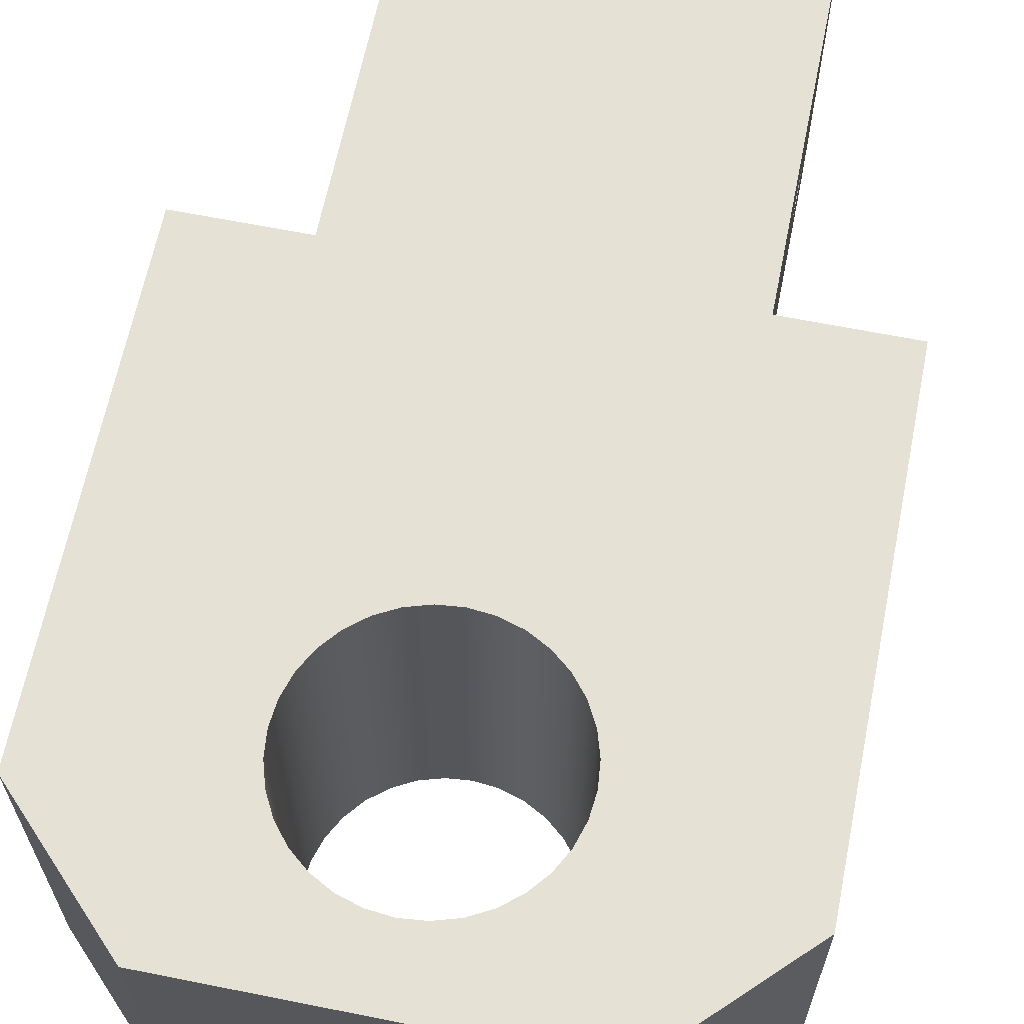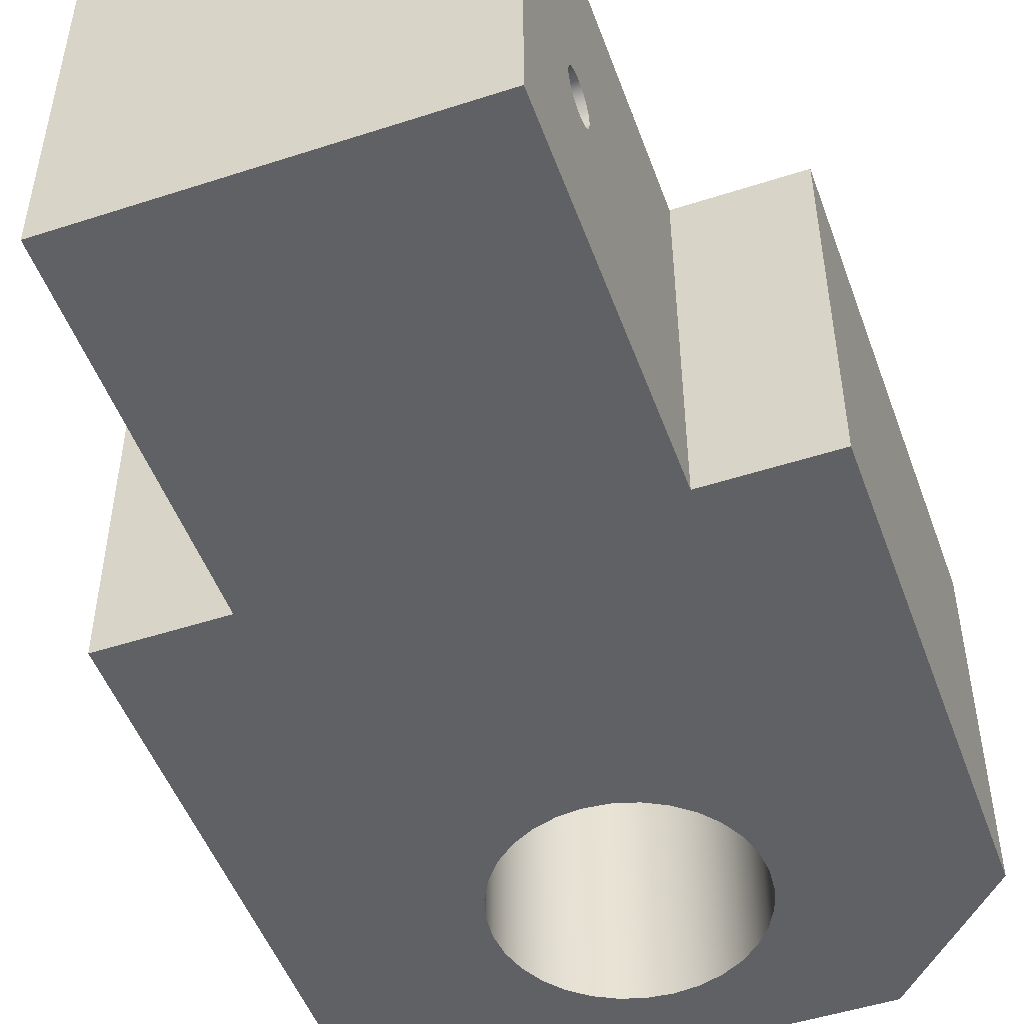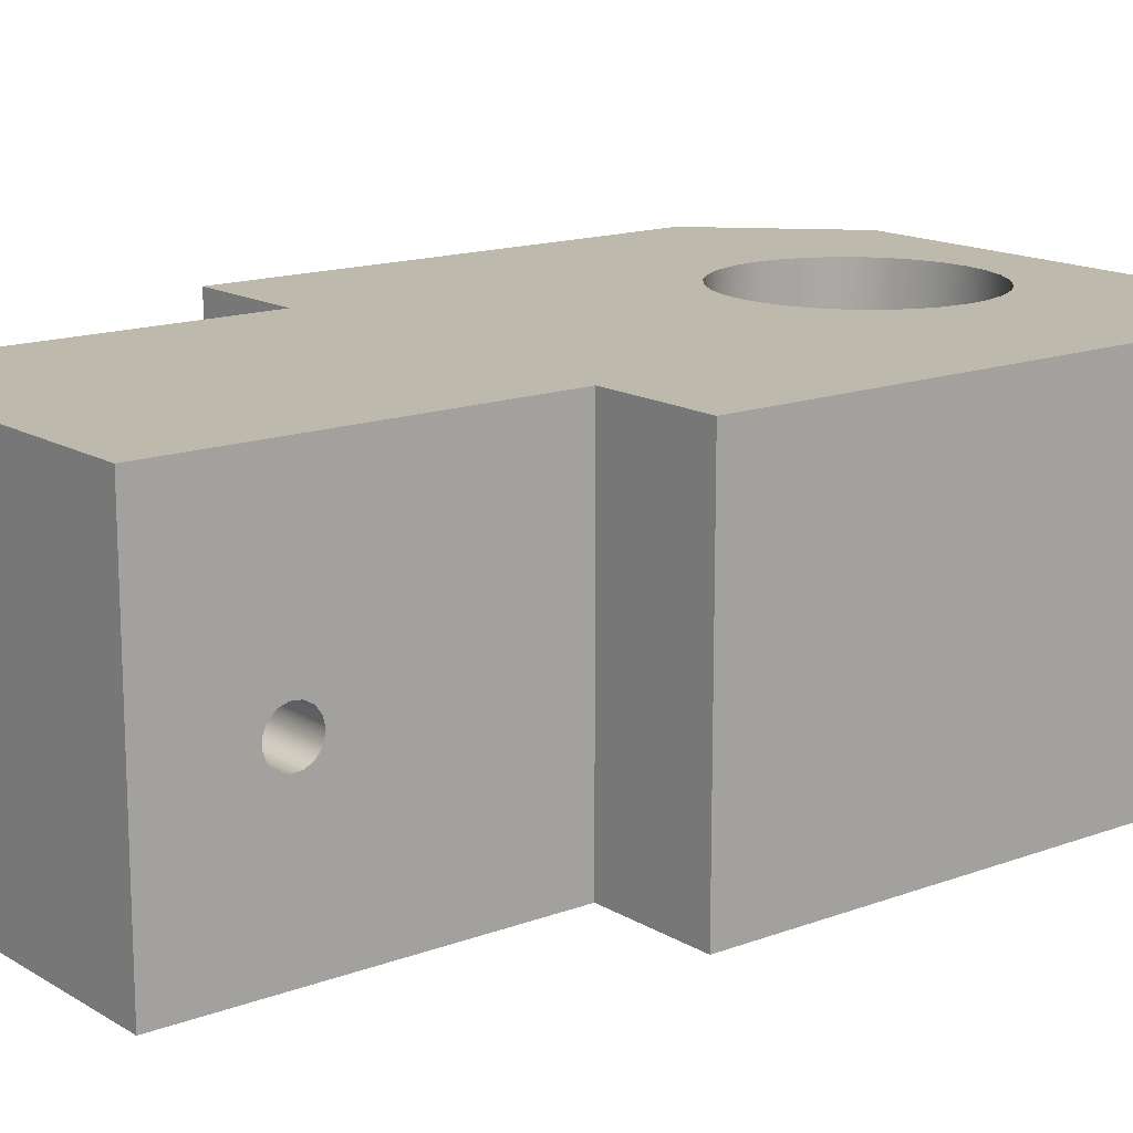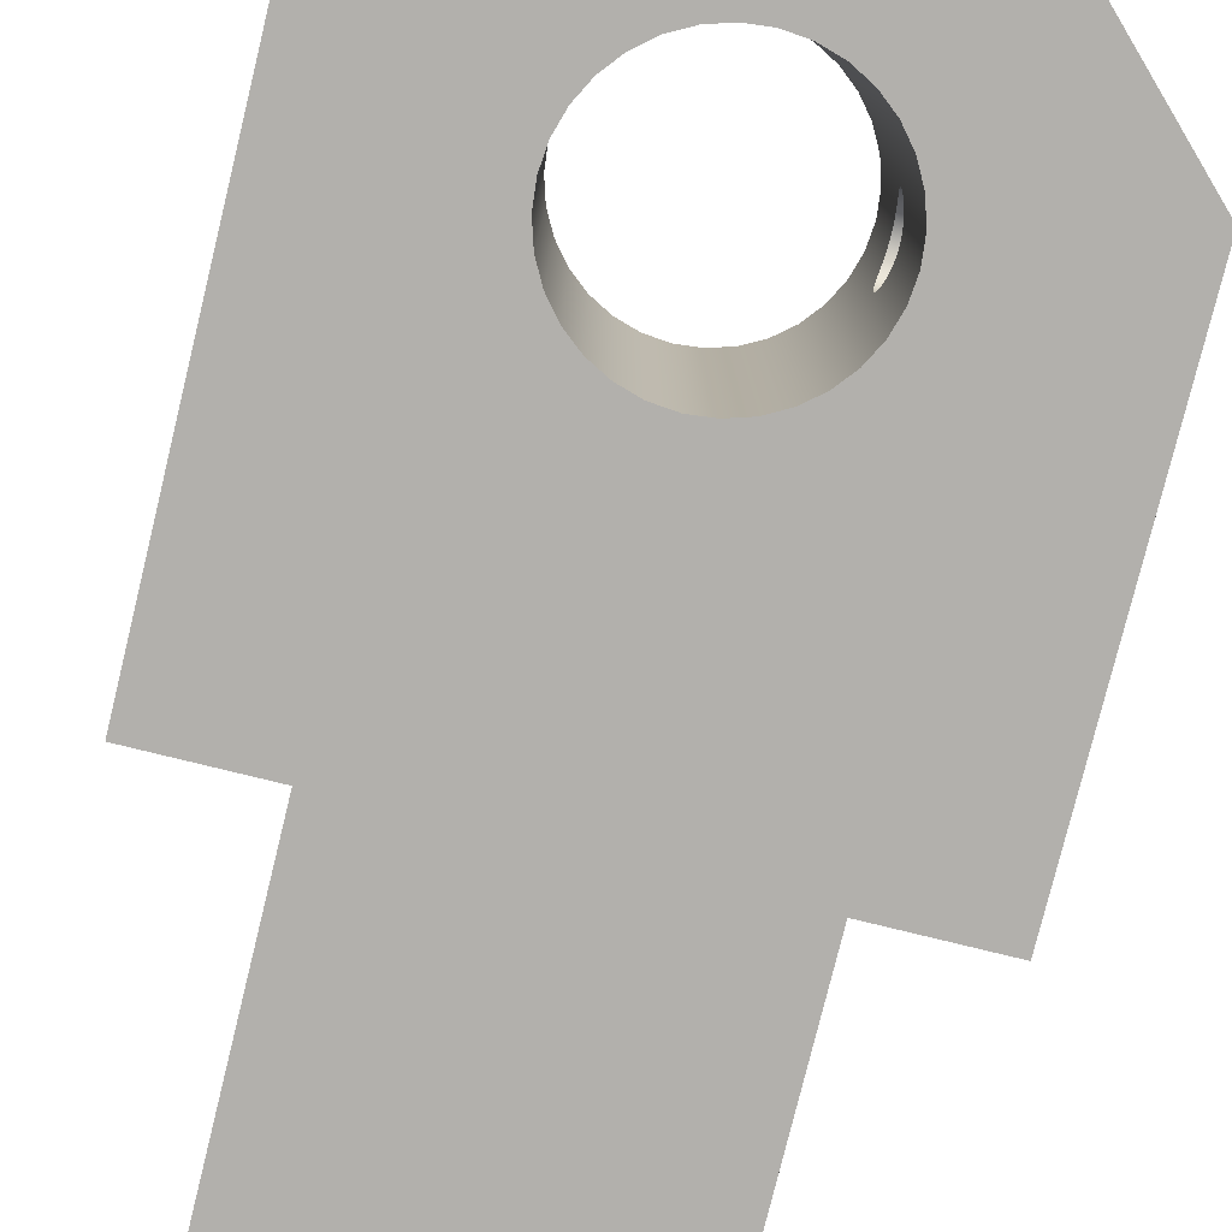
<metadata>
{"format":"obj","ext":"obj","renderer":"f3d","projection":"perspective","resolution":1024,"background":"white","views":[{"elev":64.1,"azim":11.4,"up":"+Z"},{"elev":-49.9,"azim":-160.3,"up":"+Z"},{"elev":15.0,"azim":-128.5,"up":"+Z"},{"elev":-78.6,"azim":-13.8,"up":"+Z"}]}
</metadata>
<code>
v 1.719 0.65 0.8
v 1.72 0.6529 0.829
v 1.722 0.6615 0.8576
v 1.726 0.6756 0.8838
v 1.73 0.6939 0.9061
v 1.735 0.7162 0.9244
v 1.738 0.7424 0.9385
v 1.741 0.771 0.9471
v 1.742 0.8 0.95
v 1.741 0.829 0.9471
v 1.738 0.8576 0.9385
v 1.735 0.8838 0.9244
v 1.73 0.9061 0.9061
v 1.726 0.9244 0.8838
v 1.722 0.9385 0.8576
v 1.72 0.9471 0.829
v 1.719 0.95 0.8
v 1.72 0.9471 0.771
v 1.722 0.9385 0.7424
v 1.726 0.9244 0.7162
v 1.73 0.9061 0.6939
v 1.735 0.8838 0.6756
v 1.738 0.8576 0.6615
v 1.741 0.829 0.6529
v 1.742 0.8 0.65
v 1.741 0.771 0.6529
v 1.738 0.7424 0.6615
v 1.735 0.7162 0.6756
v 1.73 0.6939 0.6939
v 1.726 0.6756 0.7162
v 1.722 0.6615 0.7424
v 1.72 0.6529 0.771
v 2.492 0.65 0.8
v 2.492 0.659 0.7487
v 2.492 0.6851 0.7036
v 2.492 0.725 0.6701
v 2.492 0.774 0.6523
v 2.492 0.826 0.6523
v 2.492 0.875 0.6701
v 2.492 0.9149 0.7036
v 2.492 0.941 0.7487
v 2.492 0.95 0.8
v 2.492 0.941 0.8513
v 2.492 0.9149 0.8964
v 2.492 0.875 0.9299
v 2.492 0.826 0.9477
v 2.492 0.774 0.9477
v 2.492 0.725 0.9299
v 2.492 0.6851 0.8964
v 2.492 0.659 0.8513
v 1.719 0.65 0.8
v 2.492 0.65 0.8
v 0.4917 3.4 0.7
v 0.4917 3.409 0.7407
v 0.4917 3.433 0.7743
v 0.4917 3.469 0.7951
v 0.4917 3.51 0.7995
v 0.4917 3.55 0.7866
v 0.4917 3.581 0.7588
v 0.4917 3.598 0.7208
v 0.4917 3.598 0.6792
v 0.4917 3.581 0.6412
v 0.4917 3.55 0.6134
v 0.4917 3.51 0.6005
v 0.4917 3.469 0.6049
v 0.4917 3.433 0.6257
v 0.4917 3.409 0.6593
v 1.992 3.4 0.7
v 1.992 3.409 0.6593
v 1.992 3.433 0.6257
v 1.992 3.469 0.6049
v 1.992 3.51 0.6005
v 1.992 3.55 0.6134
v 1.992 3.581 0.6412
v 1.992 3.598 0.6792
v 1.992 3.598 0.7208
v 1.992 3.581 0.7588
v 1.992 3.55 0.7866
v 1.992 3.51 0.7995
v 1.992 3.469 0.7951
v 1.992 3.433 0.7743
v 1.992 3.409 0.7407
v 0.4917 3.4 0.7
v 1.992 3.4 0.7
v 1.719 0.65 0.8
v 1.72 0.6529 0.771
v 1.722 0.6615 0.7424
v 1.726 0.6756 0.7162
v 1.73 0.6939 0.6939
v 1.735 0.7162 0.6756
v 1.738 0.7424 0.6615
v 1.741 0.771 0.6529
v 1.742 0.8 0.65
v 1.741 0.829 0.6529
v 1.738 0.8576 0.6615
v 1.735 0.8838 0.6756
v 1.73 0.9061 0.6939
v 1.726 0.9244 0.7162
v 1.722 0.9385 0.7424
v 1.72 0.9471 0.771
v 1.719 0.95 0.8
v 1.72 0.9471 0.829
v 1.722 0.9385 0.8576
v 1.726 0.9244 0.8838
v 1.73 0.9061 0.9061
v 1.735 0.8838 0.9244
v 1.738 0.8576 0.9385
v 1.741 0.829 0.9471
v 1.742 0.8 0.95
v 1.741 0.771 0.9471
v 1.738 0.7424 0.9385
v 1.735 0.7162 0.9244
v 1.73 0.6939 0.9061
v 1.726 0.6756 0.8838
v 1.722 0.6615 0.8576
v 1.72 0.6529 0.829
v 0.7417 0.8 1.5
v 0.7513 0.7025 1.5
v 0.7797 0.6087 1.5
v 0.8259 0.5222 1.5
v 0.8881 0.4464 1.5
v 0.9639 0.3843 1.5
v 1.05 0.3381 1.5
v 1.144 0.3096 1.5
v 1.242 0.3 1.5
v 1.339 0.3096 1.5
v 1.433 0.3381 1.5
v 1.519 0.3843 1.5
v 1.595 0.4464 1.5
v 1.657 0.5222 1.5
v 1.704 0.6087 1.5
v 1.732 0.7025 1.5
v 1.742 0.8 1.5
v 1.732 0.8975 1.5
v 1.704 0.9913 1.5
v 1.657 1.078 1.5
v 1.595 1.154 1.5
v 1.519 1.216 1.5
v 1.433 1.262 1.5
v 1.339 1.29 1.5
v 1.242 1.3 1.5
v 1.144 1.29 1.5
v 1.05 1.262 1.5
v 0.9639 1.216 1.5
v 0.8881 1.154 1.5
v 0.8259 1.078 1.5
v 0.7797 0.9913 1.5
v 0.7513 0.8975 1.5
v 0.7417 0.8 0
v 0.7513 0.8975 0
v 0.7797 0.9913 0
v 0.8259 1.078 0
v 0.8881 1.154 0
v 0.9639 1.216 0
v 1.05 1.262 0
v 1.144 1.29 0
v 1.242 1.3 0
v 1.339 1.29 0
v 1.433 1.262 0
v 1.519 1.216 0
v 1.595 1.154 0
v 1.657 1.078 0
v 1.704 0.9913 0
v 1.732 0.8975 0
v 1.742 0.8 0
v 1.732 0.7025 0
v 1.704 0.6087 0
v 1.657 0.5222 0
v 1.595 0.4464 0
v 1.519 0.3843 0
v 1.433 0.3381 0
v 1.339 0.3096 0
v 1.242 0.3 0
v 1.144 0.3096 0
v 1.05 0.3381 0
v 0.9639 0.3843 0
v 0.8881 0.4464 0
v 0.8259 0.5222 0
v 0.7797 0.6087 0
v 0.7513 0.7025 0
v 0.7417 0.8 1.5
v 0.7417 0.8 0
v -0.008347 0.5029 0
v 0.4945 0 0
v 0.4945 0 1.5
v -0.008347 0.5029 1.5
v -0.008347 2.496 0
v -0.008347 0.5029 0
v -0.008347 0.5029 1.5
v -0.008347 2.496 1.5
v 0.4917 2.496 0
v -0.008347 2.496 0
v -0.008347 2.496 1.5
v 0.4917 2.496 1.5
v 0.4917 3.4 0.7
v 0.4917 3.409 0.6593
v 0.4917 3.433 0.6257
v 0.4917 3.469 0.6049
v 0.4917 3.51 0.6005
v 0.4917 3.55 0.6134
v 0.4917 3.581 0.6412
v 0.4917 3.598 0.6792
v 0.4917 3.598 0.7208
v 0.4917 3.581 0.7588
v 0.4917 3.55 0.7866
v 0.4917 3.51 0.7995
v 0.4917 3.469 0.7951
v 0.4917 3.433 0.7743
v 0.4917 3.409 0.7407
v 0.4917 4.001 0
v 0.4917 2.496 0
v 0.4917 2.496 1.5
v 0.4917 4.001 1.5
v 1.992 4.001 0
v 0.4917 4.001 0
v 0.4917 4.001 1.5
v 1.992 4.001 1.5
v 1.992 3.4 0.7
v 1.992 3.409 0.7407
v 1.992 3.433 0.7743
v 1.992 3.469 0.7951
v 1.992 3.51 0.7995
v 1.992 3.55 0.7866
v 1.992 3.581 0.7588
v 1.992 3.598 0.7208
v 1.992 3.598 0.6792
v 1.992 3.581 0.6412
v 1.992 3.55 0.6134
v 1.992 3.51 0.6005
v 1.992 3.469 0.6049
v 1.992 3.433 0.6257
v 1.992 3.409 0.6593
v 1.992 2.496 0
v 1.992 4.001 0
v 1.992 4.001 1.5
v 1.992 2.496 1.5
v 2.492 2.496 0
v 1.992 2.496 0
v 1.992 2.496 1.5
v 2.492 2.496 1.5
v 2.492 0.65 0.8
v 2.492 0.659 0.8513
v 2.492 0.6851 0.8964
v 2.492 0.725 0.9299
v 2.492 0.774 0.9477
v 2.492 0.826 0.9477
v 2.492 0.875 0.9299
v 2.492 0.9149 0.8964
v 2.492 0.941 0.8513
v 2.492 0.95 0.8
v 2.492 0.941 0.7487
v 2.492 0.9149 0.7036
v 2.492 0.875 0.6701
v 2.492 0.826 0.6523
v 2.492 0.774 0.6523
v 2.492 0.725 0.6701
v 2.492 0.6851 0.7036
v 2.492 0.659 0.7487
v 2.492 0.5029 0
v 2.492 2.496 0
v 2.492 2.496 1.5
v 2.492 0.5029 1.5
v 1.989 0 0
v 2.492 0.5029 0
v 2.492 0.5029 1.5
v 1.989 0 1.5
v 0.4945 0 0
v 1.989 0 0
v 1.989 0 1.5
v 0.4945 0 1.5
v 0.7417 0.8 1.5
v 0.7513 0.8975 1.5
v 0.7797 0.9913 1.5
v 0.8259 1.078 1.5
v 0.8881 1.154 1.5
v 0.9639 1.216 1.5
v 1.05 1.262 1.5
v 1.144 1.29 1.5
v 1.242 1.3 1.5
v 1.339 1.29 1.5
v 1.433 1.262 1.5
v 1.519 1.216 1.5
v 1.595 1.154 1.5
v 1.657 1.078 1.5
v 1.704 0.9913 1.5
v 1.732 0.8975 1.5
v 1.742 0.8 1.5
v 1.732 0.7025 1.5
v 1.704 0.6087 1.5
v 1.657 0.5222 1.5
v 1.595 0.4464 1.5
v 1.519 0.3843 1.5
v 1.433 0.3381 1.5
v 1.339 0.3096 1.5
v 1.242 0.3 1.5
v 1.144 0.3096 1.5
v 1.05 0.3381 1.5
v 0.9639 0.3843 1.5
v 0.8881 0.4464 1.5
v 0.8259 0.5222 1.5
v 0.7797 0.6087 1.5
v 0.7513 0.7025 1.5
v 0.4945 0 1.5
v 1.989 0 1.5
v 2.492 0.5029 1.5
v 2.492 2.496 1.5
v 1.992 2.496 1.5
v 1.992 4.001 1.5
v 0.4917 4.001 1.5
v 0.4917 2.496 1.5
v -0.008347 2.496 1.5
v -0.008347 0.5029 1.5
v 0.7417 0.8 0
v 0.7513 0.7025 0
v 0.7797 0.6087 0
v 0.8259 0.5222 0
v 0.8881 0.4464 0
v 0.9639 0.3843 0
v 1.05 0.3381 0
v 1.144 0.3096 0
v 1.242 0.3 0
v 1.339 0.3096 0
v 1.433 0.3381 0
v 1.519 0.3843 0
v 1.595 0.4464 0
v 1.657 0.5222 0
v 1.704 0.6087 0
v 1.732 0.7025 0
v 1.742 0.8 0
v 1.732 0.8975 0
v 1.704 0.9913 0
v 1.657 1.078 0
v 1.595 1.154 0
v 1.519 1.216 0
v 1.433 1.262 0
v 1.339 1.29 0
v 1.242 1.3 0
v 1.144 1.29 0
v 1.05 1.262 0
v 0.9639 1.216 0
v 0.8881 1.154 0
v 0.8259 1.078 0
v 0.7797 0.9913 0
v 0.7513 0.8975 0
v 1.989 0 0
v 0.4945 0 0
v -0.008347 0.5029 0
v -0.008347 2.496 0
v 0.4917 2.496 0
v 0.4917 4.001 0
v 1.992 4.001 0
v 1.992 2.496 0
v 2.492 2.496 0
v 2.492 0.5029 0
g 806c7714-e325-11ea-81fc-54bf646e7e1f
f 32 51 33
f 52 1 2
f 52 2 50
f 50 2 3
f 50 3 4
f 50 4 49
f 49 4 5
f 49 5 48
f 48 5 6
f 48 6 7
f 48 7 47
f 47 7 8
f 47 8 9
f 47 9 46
f 46 9 10
f 46 10 11
f 46 11 45
f 45 11 12
f 45 12 13
f 45 13 44
f 44 13 14
f 44 14 43
f 43 14 15
f 43 15 16
f 43 16 42
f 42 16 17
f 42 17 18
f 42 18 41
f 41 18 19
f 41 19 20
f 41 20 40
f 40 20 21
f 40 21 39
f 39 21 22
f 39 22 23
f 39 23 38
f 38 23 24
f 38 24 25
f 38 25 37
f 37 25 26
f 37 26 27
f 37 27 36
f 36 27 28
f 36 28 29
f 36 29 35
f 35 29 30
f 35 30 34
f 34 30 31
f 34 31 32
f 34 32 33
g 8032c958-e325-11ea-812e-54bf646e7e1f
f 54 82 53
f 53 82 84
f 83 68 67
f 67 68 69
f 67 69 66
f 66 69 70
f 66 70 65
f 65 70 71
f 65 71 64
f 64 71 72
f 64 72 63
f 63 72 73
f 63 73 62
f 62 73 74
f 62 74 61
f 61 74 75
f 61 75 60
f 60 75 76
f 60 76 59
f 59 76 77
f 59 77 58
f 58 77 78
f 58 78 57
f 57 78 79
f 57 79 56
f 56 79 80
f 56 80 55
f 55 80 81
f 55 81 54
f 54 81 82
g 7fd12124-e325-11ea-93b3-54bf646e7e1f
f 86 167 85
f 85 167 131
f 85 131 116
f 116 131 115
f 115 131 132
f 115 132 114
f 114 132 113
f 113 132 112
f 112 132 111
f 111 132 133
f 111 133 110
f 110 133 109
f 109 133 108
f 108 133 107
f 107 133 134
f 107 134 106
f 106 134 105
f 105 134 104
f 104 134 103
f 103 134 102
f 102 134 135
f 102 135 101
f 101 135 163
f 101 163 100
f 100 163 164
f 100 164 99
f 99 164 98
f 98 164 97
f 97 164 96
f 96 164 95
f 95 164 165
f 95 165 94
f 94 165 93
f 93 165 92
f 92 165 91
f 91 165 166
f 91 166 90
f 90 166 89
f 89 166 88
f 88 166 87
f 87 166 167
f 87 167 86
f 118 180 117
f 117 180 182
f 181 149 148
f 148 149 150
f 148 150 147
f 147 150 151
f 147 151 146
f 146 151 152
f 146 152 145
f 145 152 153
f 145 153 144
f 144 153 154
f 144 154 143
f 143 154 155
f 143 155 142
f 142 155 156
f 142 156 141
f 141 156 157
f 141 157 140
f 140 157 158
f 140 158 139
f 139 158 159
f 139 159 138
f 138 159 160
f 138 160 137
f 137 160 161
f 137 161 136
f 136 161 162
f 136 162 135
f 135 162 163
f 180 118 179
f 179 118 119
f 179 119 178
f 178 119 120
f 178 120 177
f 177 120 121
f 177 121 176
f 176 121 122
f 176 122 175
f 175 122 123
f 175 123 174
f 174 123 124
f 174 124 173
f 173 124 125
f 173 125 172
f 172 125 126
f 172 126 171
f 171 126 127
f 171 127 170
f 170 127 128
f 170 128 169
f 169 128 129
f 169 129 168
f 168 129 130
f 168 130 167
f 167 130 131
g 7fd14834-e325-11ea-a73b-54bf646e7e1f
f 183 184 186
f 186 184 185
g 7fd16f42-e325-11ea-aa9b-54bf646e7e1f
f 187 188 190
f 190 188 189
g 7fd19652-e325-11ea-8d9d-54bf646e7e1f
f 191 192 194
f 194 192 193
g 7fd1e46e-e325-11ea-8fe1-54bf646e7e1f
f 196 211 195
f 195 211 212
f 195 212 209
f 209 212 208
f 208 212 207
f 207 212 213
f 207 213 206
f 206 213 205
f 205 213 204
f 204 213 203
f 203 213 210
f 203 210 202
f 202 210 201
f 201 210 200
f 200 210 199
f 199 210 198
f 198 210 211
f 198 211 197
f 197 211 196
g 7fd20b76-e325-11ea-a5f8-54bf646e7e1f
f 214 215 217
f 217 215 216
g 7fd2599e-e325-11ea-b978-54bf646e7e1f
f 219 236 218
f 218 236 233
f 218 233 232
f 232 233 231
f 231 233 230
f 230 233 234
f 230 234 229
f 229 234 228
f 228 234 227
f 227 234 226
f 226 234 225
f 225 234 235
f 225 235 224
f 224 235 223
f 223 235 222
f 222 235 221
f 221 235 236
f 221 236 220
f 220 236 219
g 7fd2a7c0-e325-11ea-83cf-54bf646e7e1f
f 237 238 240
f 240 238 239
g 7fd2cecc-e325-11ea-9e8a-54bf646e7e1f
f 242 262 241
f 241 262 259
f 241 259 258
f 258 259 257
f 257 259 256
f 256 259 255
f 255 259 254
f 254 259 253
f 253 259 260
f 253 260 252
f 252 260 251
f 251 260 250
f 250 260 261
f 250 261 249
f 249 261 248
f 248 261 247
f 247 261 262
f 247 262 246
f 246 262 245
f 245 262 244
f 244 262 243
f 243 262 242
g 7fd34406-e325-11ea-b25a-54bf646e7e1f
f 263 264 266
f 266 264 265
g 7fd39222-e325-11ea-be04-54bf646e7e1f
f 267 268 270
f 270 268 269
g 7fd3e042-e325-11ea-b5dc-54bf646e7e1f
f 302 271 312
f 312 271 272
f 312 272 273
f 312 273 310
f 310 273 274
f 310 274 275
f 275 276 310
f 310 276 277
f 310 277 278
f 278 279 310
f 310 279 307
f 310 307 309
f 309 307 308
f 279 280 307
f 307 280 281
f 307 281 282
f 282 283 307
f 307 283 284
f 307 284 285
f 307 285 305
f 305 285 286
f 305 286 287
f 287 288 305
f 305 288 304
f 304 288 289
f 304 289 290
f 290 291 304
f 304 291 292
f 304 292 293
f 293 294 304
f 304 294 295
f 304 295 303
f 303 295 296
f 303 296 297
f 297 298 303
f 303 298 299
f 303 299 300
f 300 301 303
f 303 301 302
f 303 302 312
f 305 306 307
f 310 311 312
g 7fd42e5e-e325-11ea-95eb-54bf646e7e1f
f 344 313 347
f 347 313 314
f 347 314 346
f 346 314 315
f 346 315 316
f 316 317 346
f 346 317 318
f 346 318 319
f 319 320 346
f 346 320 321
f 346 321 345
f 345 321 322
f 345 322 323
f 323 324 345
f 345 324 325
f 345 325 326
f 326 327 345
f 345 327 328
f 345 328 354
f 354 328 329
f 354 329 330
f 330 331 354
f 354 331 352
f 354 352 353
f 331 332 352
f 352 332 333
f 352 333 334
f 334 335 352
f 352 335 336
f 352 336 337
f 352 337 349
f 349 337 338
f 349 338 339
f 339 340 349
f 349 340 341
f 349 341 342
f 342 343 349
f 349 343 347
f 349 347 348
f 343 344 347
f 350 351 349
f 349 351 352

</code>
